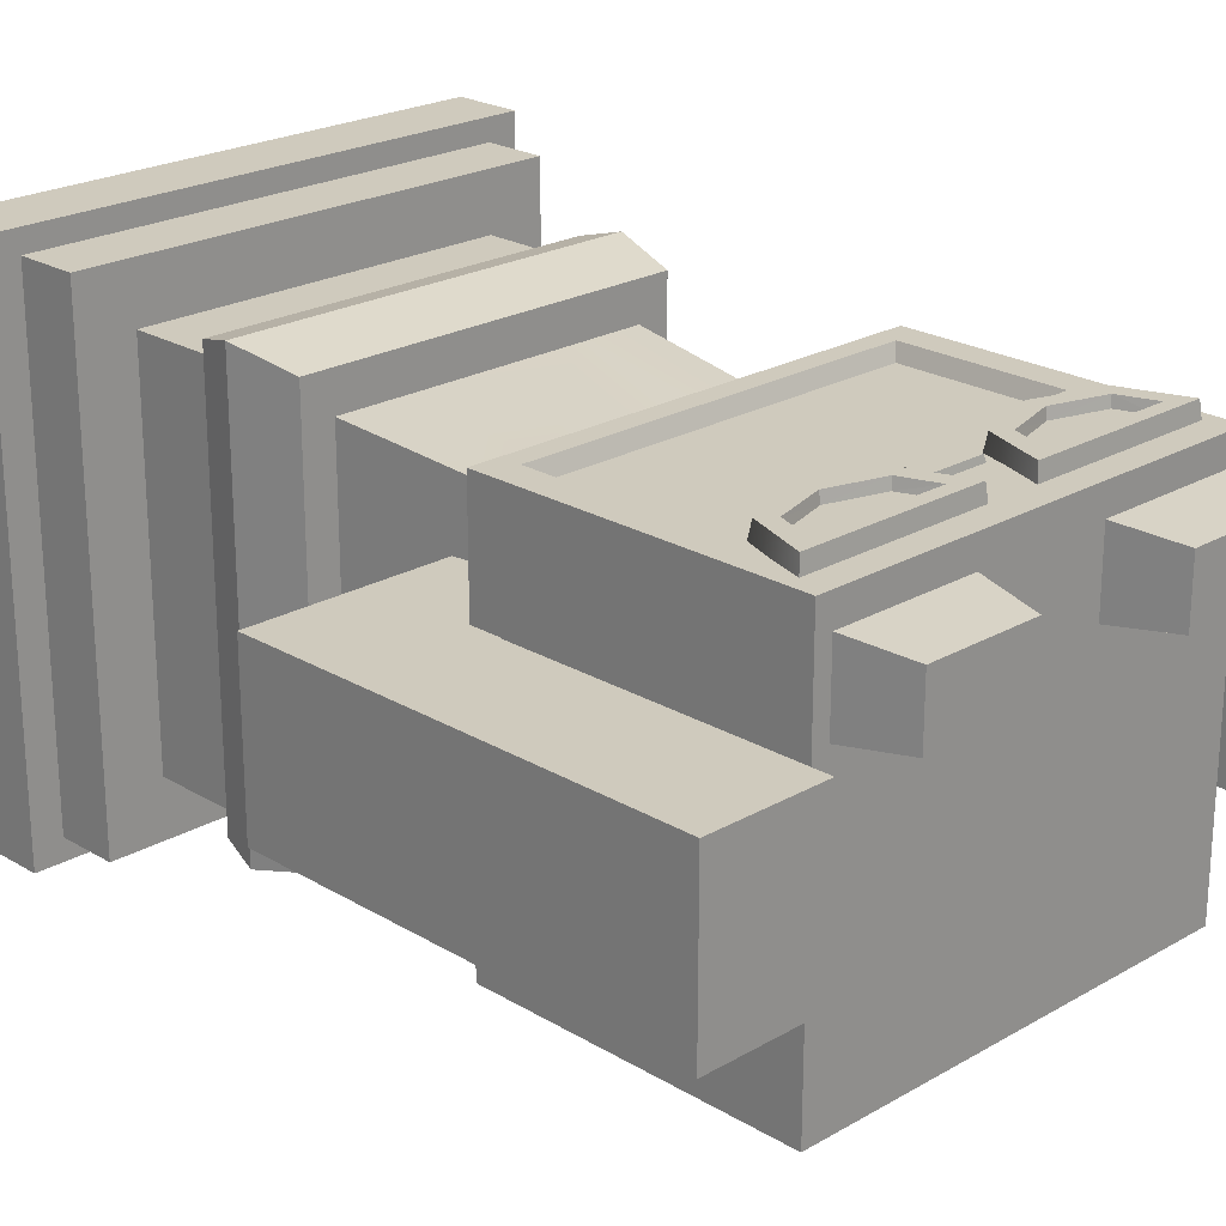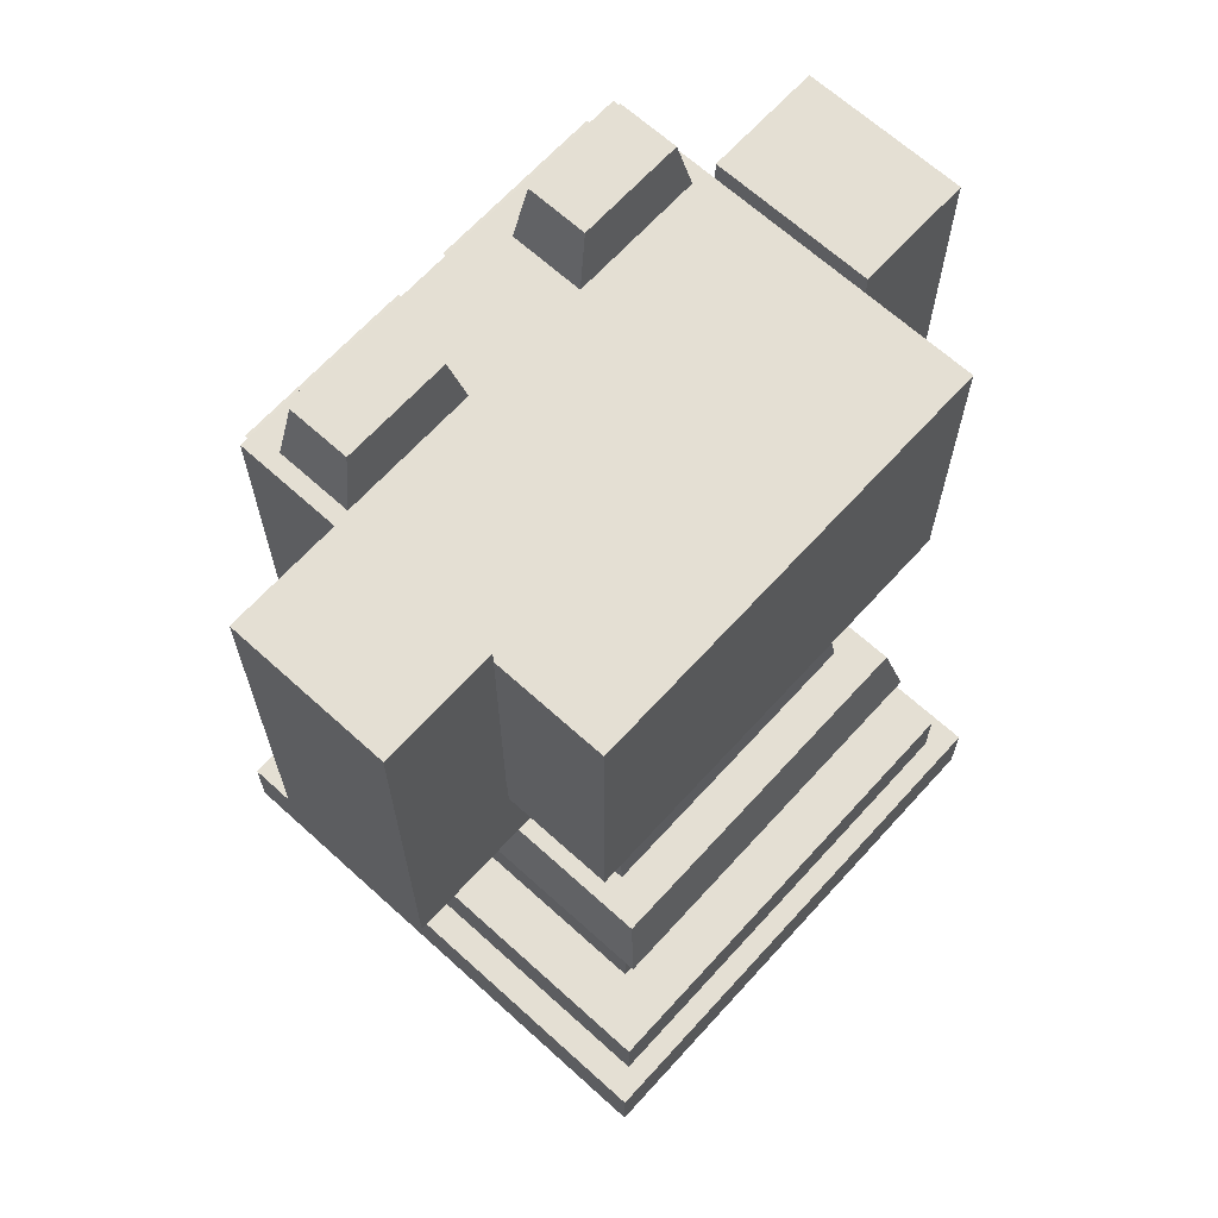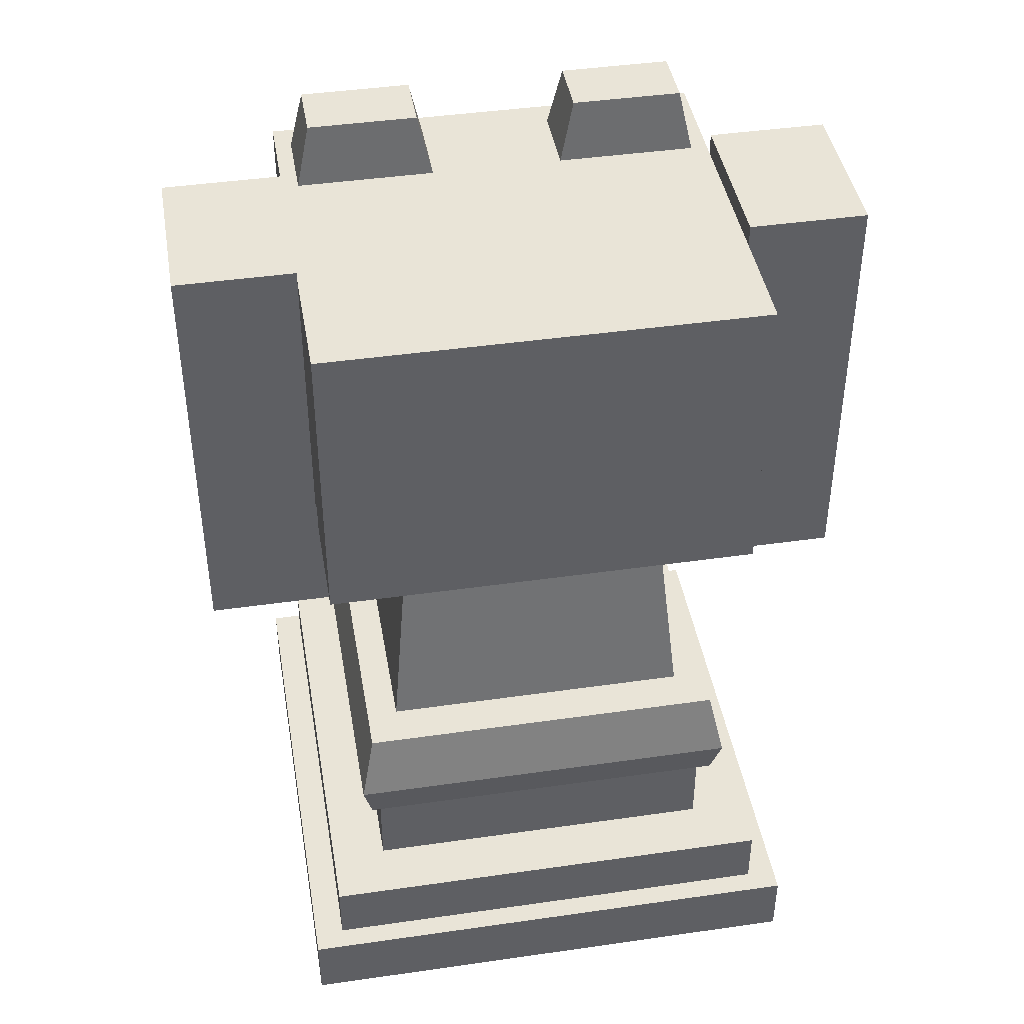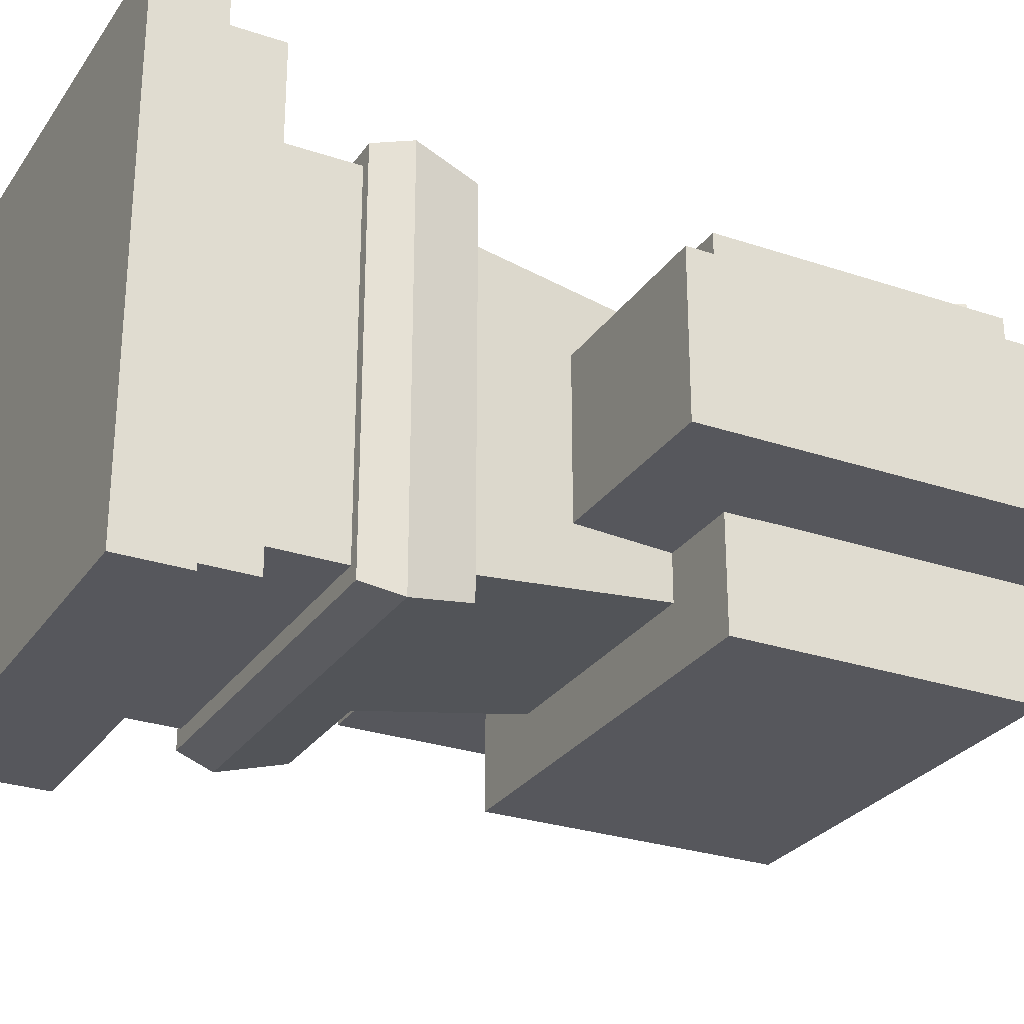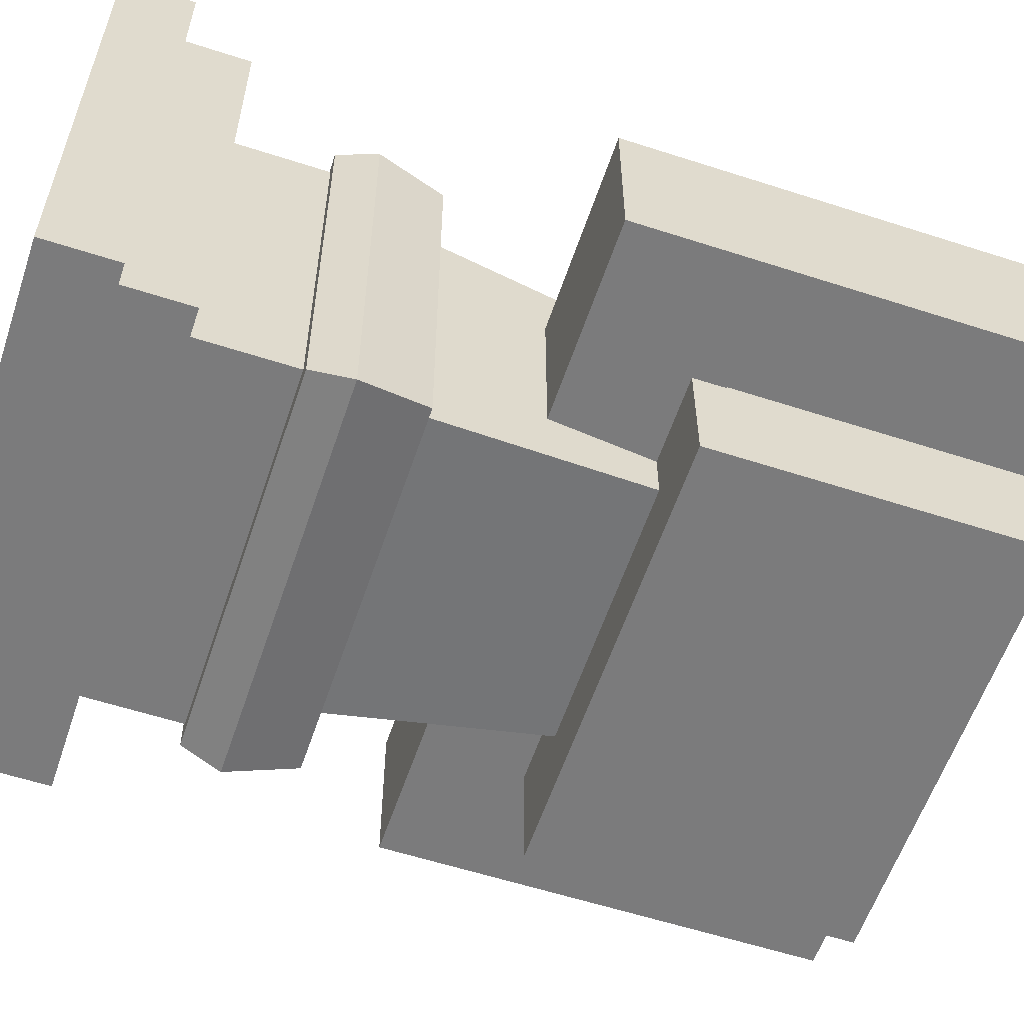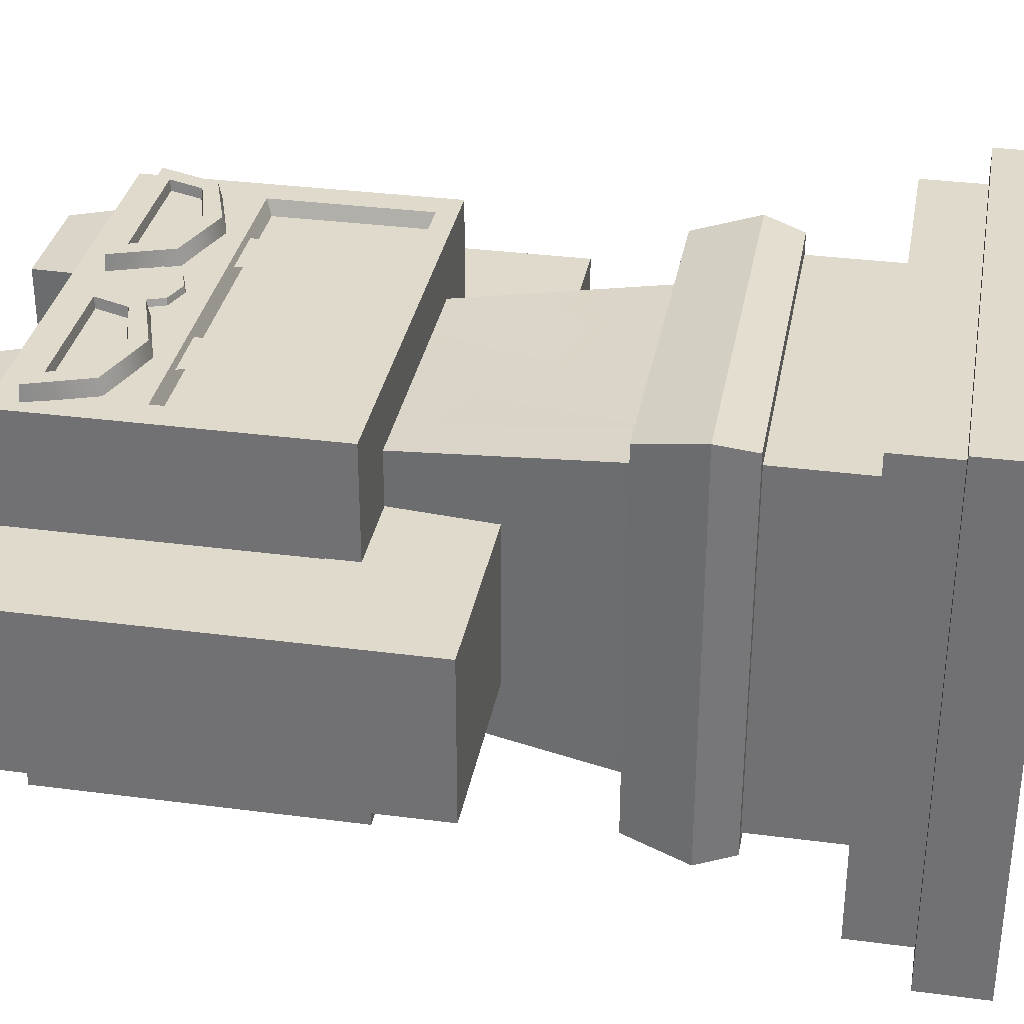
<metadata>
{"format":"obj","ext":"obj","renderer":"f3d","projection":"perspective","resolution":1024,"background":"white","views":[{"elev":22.8,"azim":135.5,"up":"+Z"},{"elev":66.5,"azim":132.3,"up":"+Y"},{"elev":42.9,"azim":170.3,"up":"+Y"},{"elev":-27.6,"azim":62.7,"up":"+Z"},{"elev":-58.5,"azim":71.5,"up":"+Z"},{"elev":33.0,"azim":-79.7,"up":"+Z"}]}
</metadata>
<code>
v  100.9 0.0023 -100.1
v  100.9 0.0023 0
v  0 0.0023 -0
v  0 0.0023 -100.1
v  100.9 12.9 -100.1
v  0 12.9 -100.1
v  0 12.9 -0
v  100.9 12.9 0
v  95.29 24.69 -95.94
v  5.65 24.69 -95.94
v  5.65 24.69 -4.158
v  95.29 24.69 -4.158
v  95.29 12.79 -95.94
v  5.65 12.79 -95.94
v  5.65 12.79 -4.158
v  95.29 12.79 -4.158
v  84.63 23.55 -85.3
v  16.31 23.55 -85.3
v  16.31 42.5 -85.3
v  84.63 42.5 -85.3
v  16.31 23.55 -14.79
v  16.31 42.5 -14.79
v  84.63 23.55 -14.79
v  84.63 42.5 -14.79
v  86.56 42.56 -88.48
v  86.56 42.56 -11.61
v  14.38 42.56 -11.61
v  14.38 42.56 -88.48
v  85.63 62.35 -87.49
v  15.31 62.35 -87.49
v  15.31 62.35 -12.6
v  85.63 62.35 -12.6
v  12.64 49.97 -90.34
v  88.3 49.97 -90.34
v  12.64 49.97 -9.75
v  88.3 49.97 -9.75
v  79.92 60.34 -80.05
v  21.02 60.34 -80.05
v  25.7 107 -73.67
v  75.24 107 -73.67
v  21.02 60.34 -19.46
v  25.7 107 -24.81
v  31.94 60.34 -19.46
v  36.98 88.8 -23.02
v  79.92 60.34 -19.46
v  75.24 107 -24.81
v  69 60.34 -19.46
v  63.96 88.8 -23.02
v  91.81 102.6 -13.37
v  50.47 102.6 -13.37
v  50.47 102.6 -86.73
v  91.81 102.6 -86.73
v  50.47 161.4 -86.73
v  50.47 161.4 -13.37
v  91.81 161.4 -13.37
v  91.81 161.4 -86.73
v  86.25 136.6 -13.37
v  86.25 106.5 -13.37
v  50.47 136.6 -13.37
v  85.06 135.6 -16.14
v  85.06 107.6 -16.14
v  50.47 135.6 -16.14
v  50.47 107.6 -16.14
v  50.47 106.5 -13.37
v  114.2 83.43 -34.69
v  50.47 83.43 -34.69
v  50.47 83.43 -65.41
v  114.2 83.43 -65.41
v  91.95 165.1 -65.41
v  91.95 165.1 -34.69
v  114.2 165.1 -34.69
v  114.2 165.1 -65.41
v  92 108.4 -65.41
v  92 108.4 -34.69
v  50.47 108.5 -34.69
v  50.47 108.5 -65.41
v  73.94 138.9 -14.5
v  61.97 138.9 -14.5
v  63.43 132.3 -14.5
v  72.48 132.3 -14.5
v  67.95 130.2 -14.5
v  54.61 156.8 -17.9
v  58.67 143.5 -17.9
v  59.6 144.8 -10.35
v  55.53 156.1 -10.35
v  85.5 143.5 -17.9
v  84.76 144.8 -10.35
v  72.18 140.6 -10.35
v  72.18 139.3 -17.9
v  89.57 156.8 -17.9
v  88.82 156.1 -10.35
v  60.3 153.2 -12.28
v  62.45 147.2 -12.28
v  81.9 147.2 -12.28
v  84.06 153.2 -12.28
v  62.21 146.9 -10.35
v  59.84 153.5 -10.35
v  82.15 146.9 -10.35
v  72.18 144 -10.35
v  84.52 153.5 -10.35
v  72.18 144.3 -12.28
v  86.1 173.2 -31.54
v  65.49 173.2 -31.54
v  65.49 173.2 -19.91
v  86.1 173.2 -19.91
v  89.05 159.9 -32.98
v  62.55 159.9 -32.98
v  62.55 159.9 -18.47
v  89.05 159.9 -18.47
v  9.127 102.6 -13.37
v  9.127 102.6 -86.73
v  9.127 161.4 -86.73
v  9.127 161.4 -13.37
v  14.69 106.5 -13.37
v  14.69 136.6 -13.37
v  15.89 107.6 -16.14
v  15.89 135.6 -16.14
v  -13.27 83.43 -34.69
v  -13.27 83.43 -65.4
v  8.993 165.1 -65.4
v  -13.27 165.1 -65.4
v  -13.27 165.1 -34.69
v  8.993 165.1 -34.69
v  8.941 108.4 -65.41
v  8.941 108.4 -34.69
v  27 138.9 -14.5
v  28.46 132.3 -14.5
v  37.51 132.3 -14.5
v  38.97 138.9 -14.5
v  32.99 130.2 -14.5
v  46.15 156.8 -17.9
v  45.41 156.1 -10.35
v  41.34 144.8 -10.35
v  42.09 143.5 -17.9
v  15.26 143.5 -17.9
v  28.76 139.3 -17.9
v  28.76 140.6 -10.35
v  16.18 144.8 -10.35
v  12.12 156.1 -10.35
v  11.2 156.8 -17.9
v  40.64 153.2 -12.28
v  16.88 153.2 -12.28
v  19.04 147.2 -12.28
v  38.49 147.2 -12.28
v  41.1 153.5 -10.35
v  38.73 146.9 -10.35
v  28.76 144 -10.35
v  18.79 146.9 -10.35
v  16.42 153.5 -10.35
v  28.76 144.3 -12.28
v  14.84 173.2 -31.54
v  14.84 173.2 -19.91
v  35.45 173.2 -19.91
v  35.45 173.2 -31.54
v  11.89 159.9 -32.98
v  38.39 159.9 -32.98
v  38.39 159.9 -18.47
v  11.89 159.9 -18.47
v  56.46 146.7 -12.15
v  44.48 146.7 -12.15
v  45.95 142.8 -12.15
v  55 142.8 -12.15
v  50.47 141.2 -12.15
v  43.9 147 -13.87
v  45.51 142.7 -13.87
v  55.43 142.7 -13.87
v  57.04 147 -13.87
v  50.47 140.9 -13.87
g base
f 1 2 3
f 3 4 1
f 5 6 7
f 7 8 5
f 1 4 6
f 6 5 1
f 4 3 7
f 7 6 4
f 3 2 8
f 8 7 3
f 2 1 5
f 5 8 2
f 9 10 11
f 11 12 9
f 13 14 10
f 10 9 13
f 14 15 11
f 11 10 14
f 15 16 12
f 12 11 15
f 16 13 9
f 9 12 16
f 17 18 19
f 19 20 17
f 18 21 22
f 22 19 18
f 21 23 24
f 24 22 21
f 23 17 20
f 20 24 23
f 25 26 27
f 27 28 25
f 29 30 31
f 31 32 29
f 28 33 34
f 34 25 28
f 27 35 33
f 33 28 27
f 26 36 35
f 35 27 26
f 25 34 36
f 36 26 25
f 30 29 34
f 34 33 30
f 31 30 33
f 33 35 31
f 32 31 35
f 35 36 32
f 29 32 36
f 36 34 29
f 37 38 39
f 39 40 37
f 38 41 42
f 42 39 38
f 43 44 42
f 42 41 43
f 45 37 40
f 40 46 45
f 47 45 46
f 46 48 47
f 43 47 48
f 48 44 43
f 46 42 44
f 44 48 46
f 49 50 51
f 51 52 49
f 53 54 55
f 55 56 53
f 51 53 56
f 56 52 51
f 49 52 56
f 56 55 49
f 49 55 57
f 57 58 49
f 54 59 57
f 57 55 54
f 58 57 60
f 60 61 58
f 59 62 60
f 60 57 59
f 61 60 62
f 62 63 61
f 50 49 58
f 58 64 50
f 64 58 61
f 61 63 64
f 65 66 67
f 67 68 65
f 69 70 71
f 71 72 69
f 68 73 69
f 69 72 68
f 65 68 72
f 72 71 65
f 65 74 75
f 75 66 65
f 73 74 70
f 70 69 73
f 68 67 76
f 76 73 68
f 65 71 70
f 70 74 65
f 77 78 79
f 79 80 77
f 80 79 81
f 82 83 84
f 84 85 82
f 86 87 88
f 88 89 86
f 86 90 91
f 91 87 86
f 92 93 94
f 94 95 92
f 82 85 91
f 91 90 82
f 85 84 96
f 96 97 85
f 87 98 99
f 99 88 87
f 87 91 100
f 100 98 87
f 91 85 97
f 97 100 91
f 97 96 93
f 93 92 97
f 98 94 101
f 101 99 98
f 98 100 95
f 95 94 98
f 100 97 92
f 92 95 100
f 89 88 84
f 84 83 89
f 93 101 94
f 84 88 99
f 99 96 84
f 96 99 101
f 101 93 96
f 102 103 104
f 104 105 102
f 106 107 103
f 103 102 106
f 107 108 104
f 104 103 107
f 108 109 105
f 105 104 108
f 109 106 102
f 102 105 109
f 110 111 51
f 51 50 110
f 53 112 113
f 113 54 53
f 51 111 112
f 112 53 51
f 110 113 112
f 112 111 110
f 110 114 115
f 115 113 110
f 54 113 115
f 115 59 54
f 114 116 117
f 117 115 114
f 59 115 117
f 117 62 59
f 116 63 62
f 62 117 116
f 50 64 114
f 114 110 50
f 64 63 116
f 116 114 64
f 118 119 67
f 67 66 118
f 120 121 122
f 122 123 120
f 119 121 120
f 120 124 119
f 118 122 121
f 121 119 118
f 118 66 75
f 75 125 118
f 124 120 123
f 123 125 124
f 119 124 76
f 76 67 119
f 118 125 123
f 123 122 118
f 126 127 128
f 128 129 126
f 127 130 128
f 131 132 133
f 133 134 131
f 135 136 137
f 137 138 135
f 135 138 139
f 139 140 135
f 141 142 143
f 143 144 141
f 131 140 139
f 139 132 131
f 132 145 146
f 146 133 132
f 138 137 147
f 147 148 138
f 138 148 149
f 149 139 138
f 139 149 145
f 145 132 139
f 145 141 144
f 144 146 145
f 148 147 150
f 150 143 148
f 148 143 142
f 142 149 148
f 149 142 141
f 141 145 149
f 136 134 133
f 133 137 136
f 144 143 150
f 133 146 147
f 147 137 133
f 146 144 150
f 150 147 146
f 151 152 153
f 153 154 151
f 155 151 154
f 154 156 155
f 156 154 153
f 153 157 156
f 157 153 152
f 152 158 157
f 158 152 151
f 151 155 158
f 159 160 161
f 161 162 159
f 162 161 163
f 161 160 164
f 164 165 161
f 159 162 166
f 166 167 159
f 160 159 167
f 167 164 160
f 163 161 165
f 165 168 163
f 162 163 168
f 168 166 162

</code>
